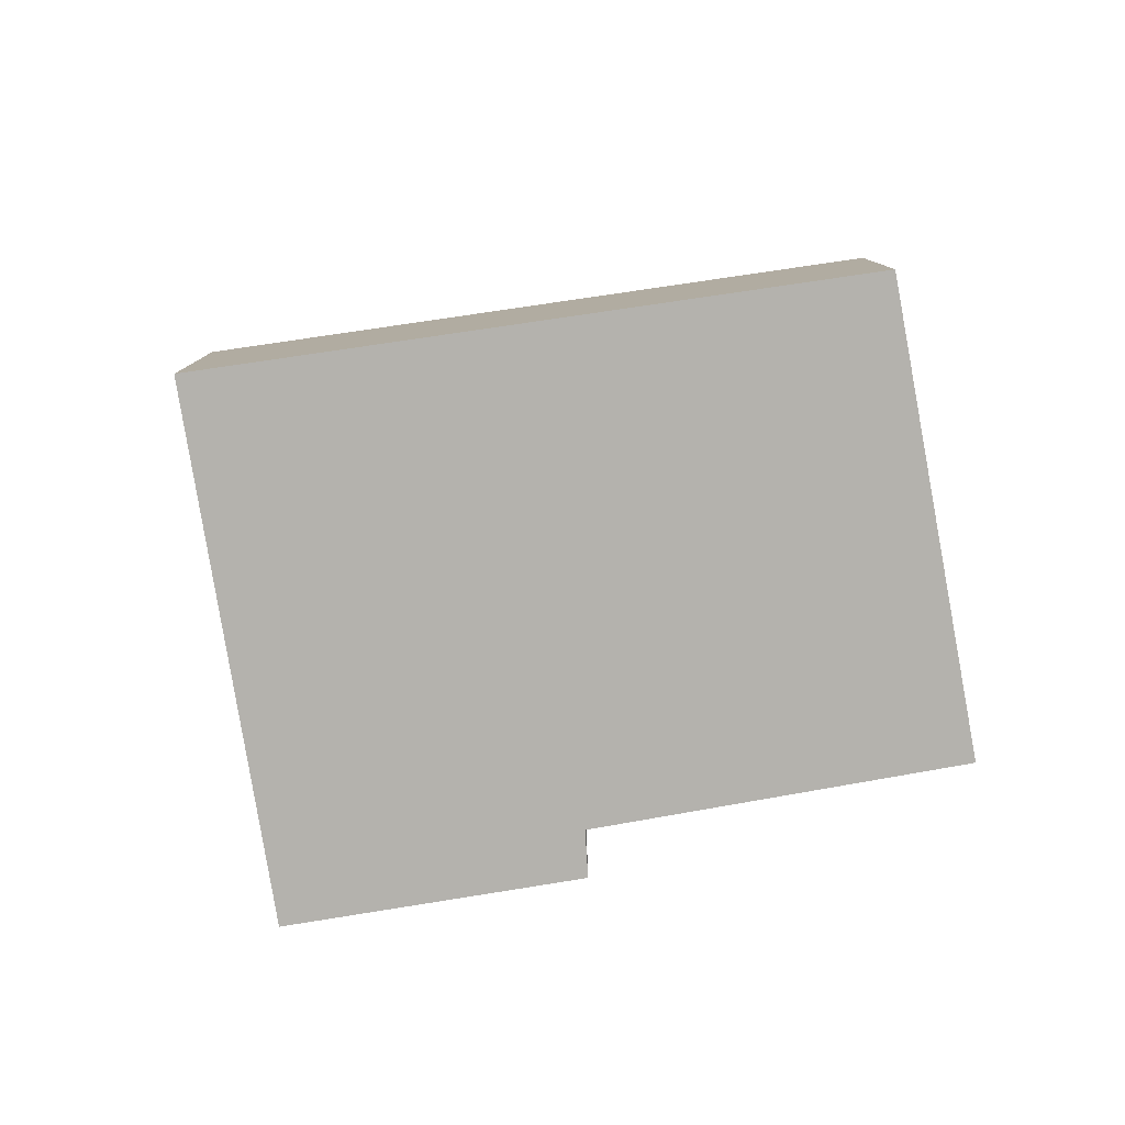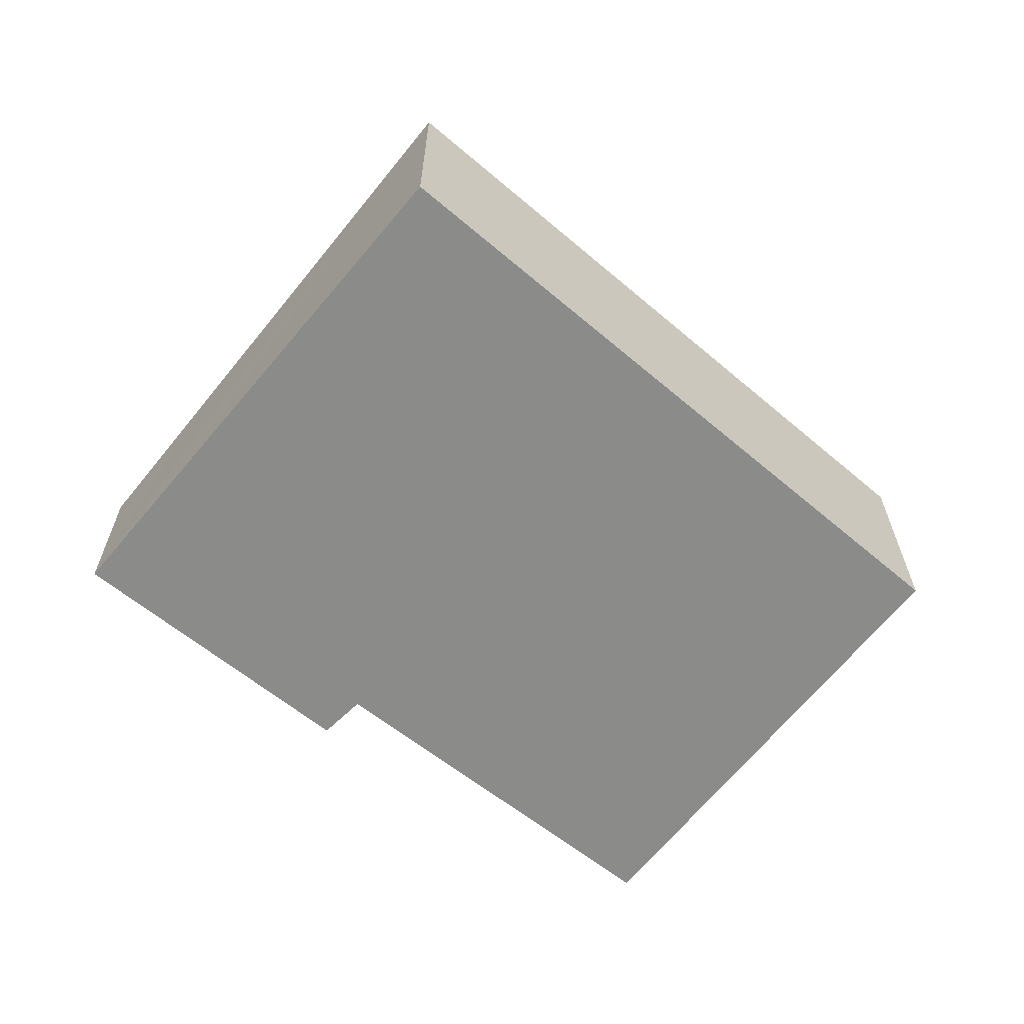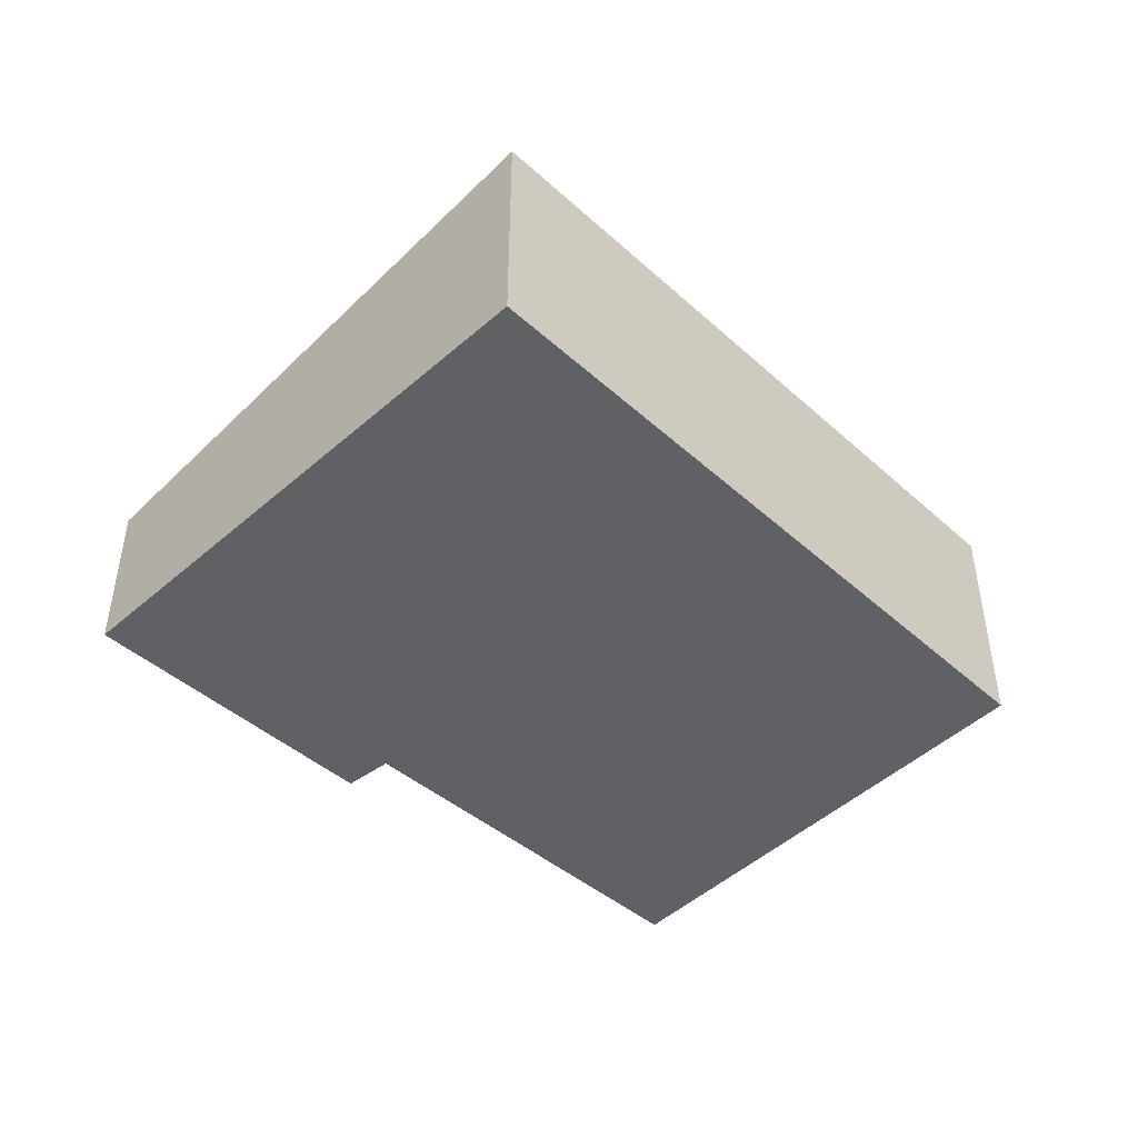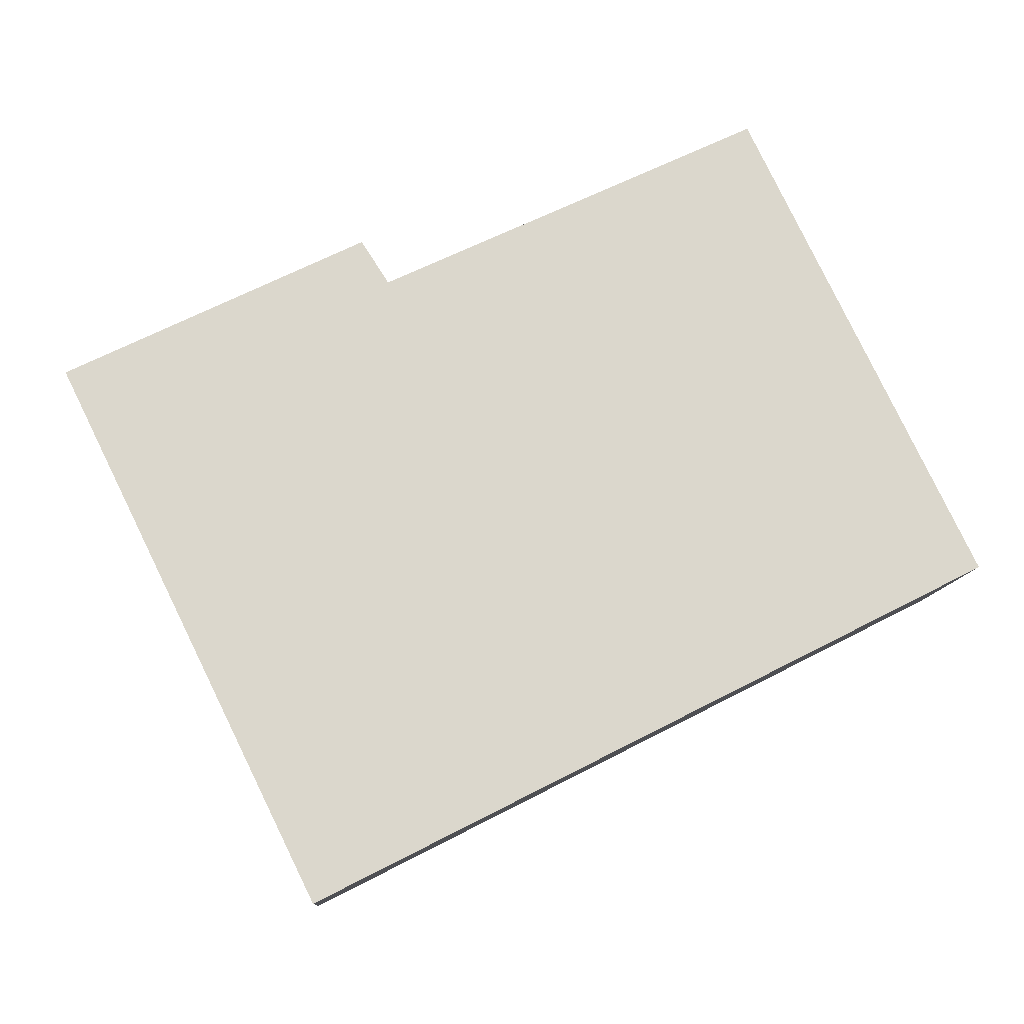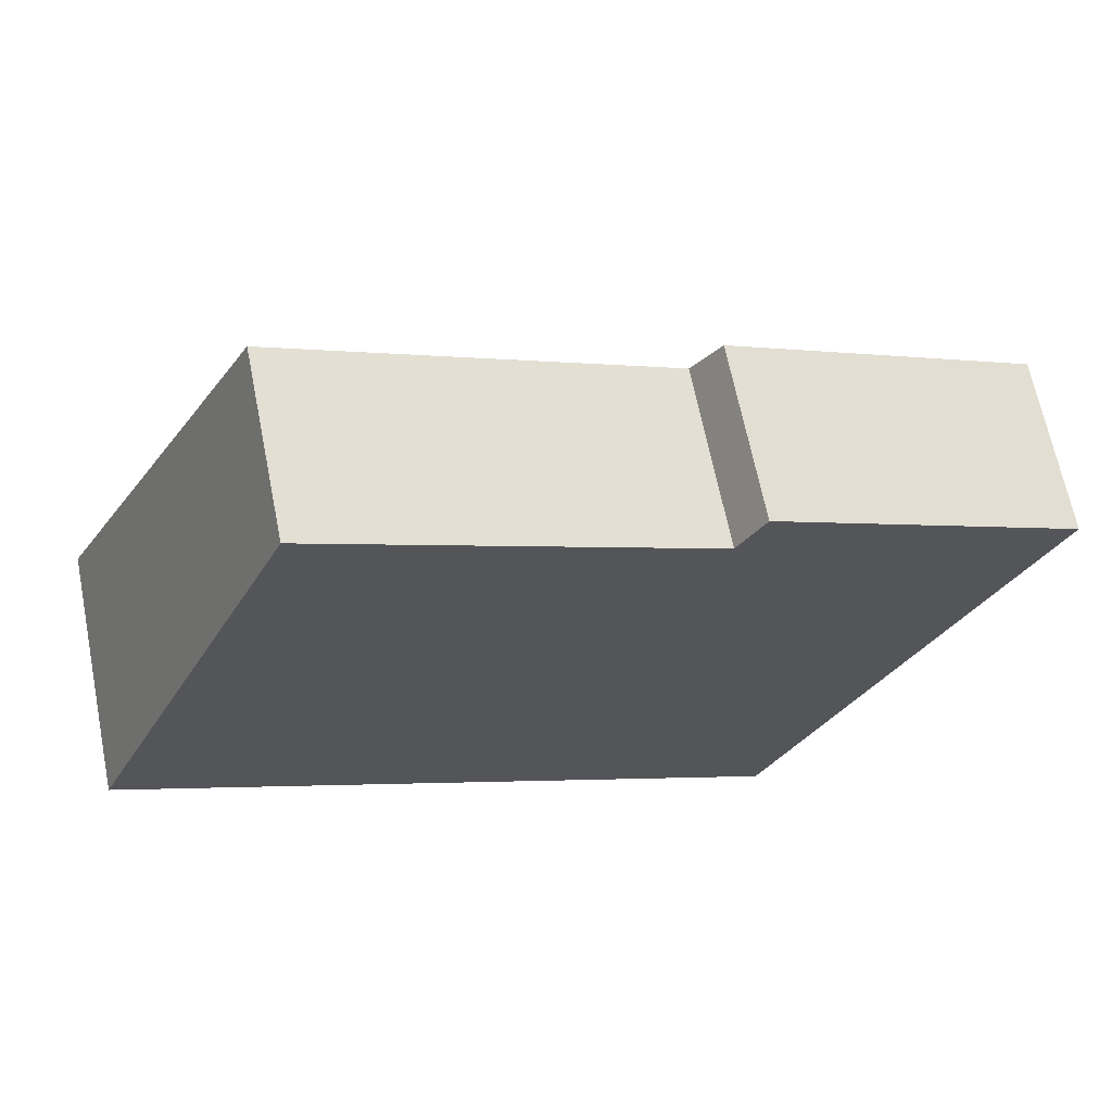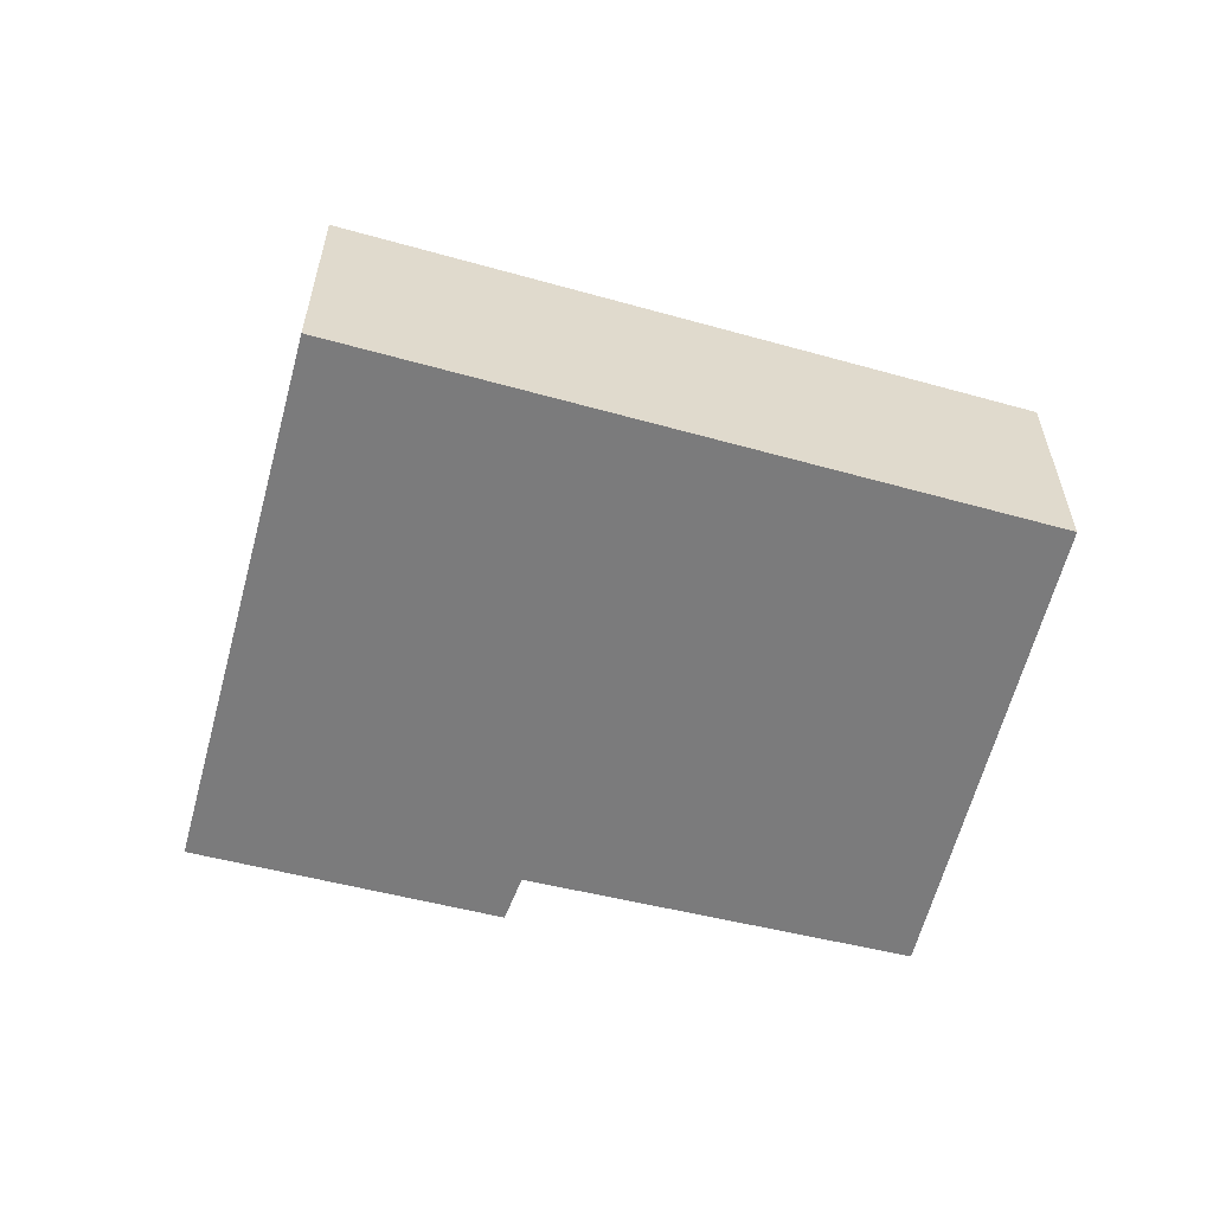
<metadata>
{"format":"obj","ext":"obj","renderer":"f3d","projection":"perspective","resolution":1024,"background":"white","views":[{"elev":-79.5,"azim":-145.0,"up":"+Y"},{"elev":-63.7,"azim":166.2,"up":"+Y"},{"elev":-46.1,"azim":161.0,"up":"+Y"},{"elev":-10.1,"azim":176.5,"up":"+Z"},{"elev":65.9,"azim":-11.3,"up":"+Z"},{"elev":-58.5,"azim":-169.2,"up":"+Y"}]}
</metadata>
<code>
v  9.002 1.696 1.993
v  5.791 1.758 2.961
v  6.062 1.693 3.401
v  2.135 1.761 4.652
v  1.546 1.93 3.447
v  2.095 1.761 4.671
v  0 2.408 1.474e-16
v  8.271 1.906 0.498
v  6.44 2.434 -3.251
v  2.095 -2.86e-16 4.671
v  5.791 -1.813e-16 2.961
v  2.135 -2.849e-16 4.652
v  9.002 -1.22e-16 1.993
v  6.062 -2.083e-16 3.401
v  0 0 0
v  1.546 -2.111e-16 3.447
v  8.271 -3.049e-17 0.498
v  6.44 1.991e-16 -3.251
g defaultobject
f 1 2 3
f 4 5 6
f 5 4 2
f 5 2 7
f 7 2 1
f 7 1 8
f 7 8 9
f 10 4 6
f 4 10 2
f 2 10 11
f 11 10 12
f 3 13 1
f 13 3 14
f 11 3 2
f 3 11 14
f 15 5 7
f 5 15 16
f 5 16 6
f 6 16 10
f 13 8 1
f 8 13 9
f 9 13 17
f 9 17 18
f 18 7 9
f 7 18 15
f 14 17 13
f 17 14 18
f 18 14 11
f 18 11 15
f 15 11 12
f 15 12 10
f 15 10 16

</code>
